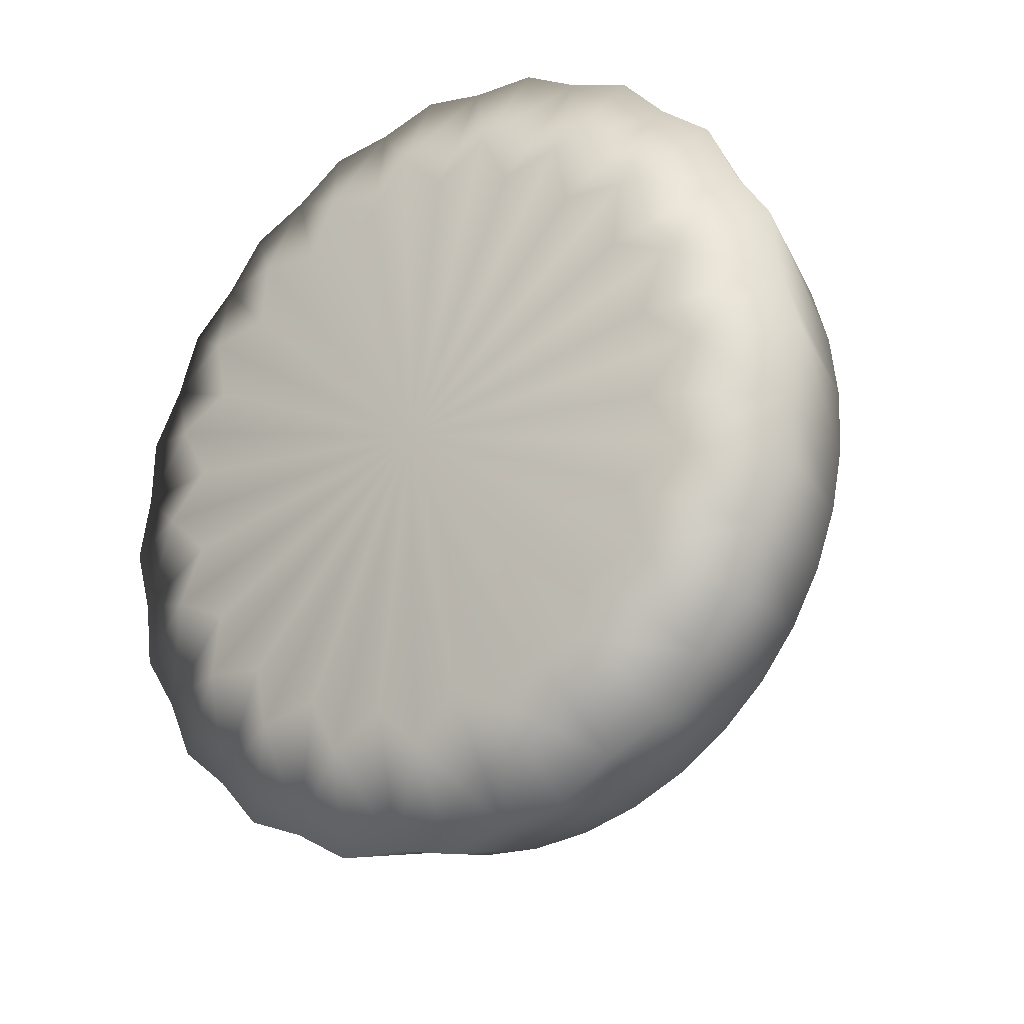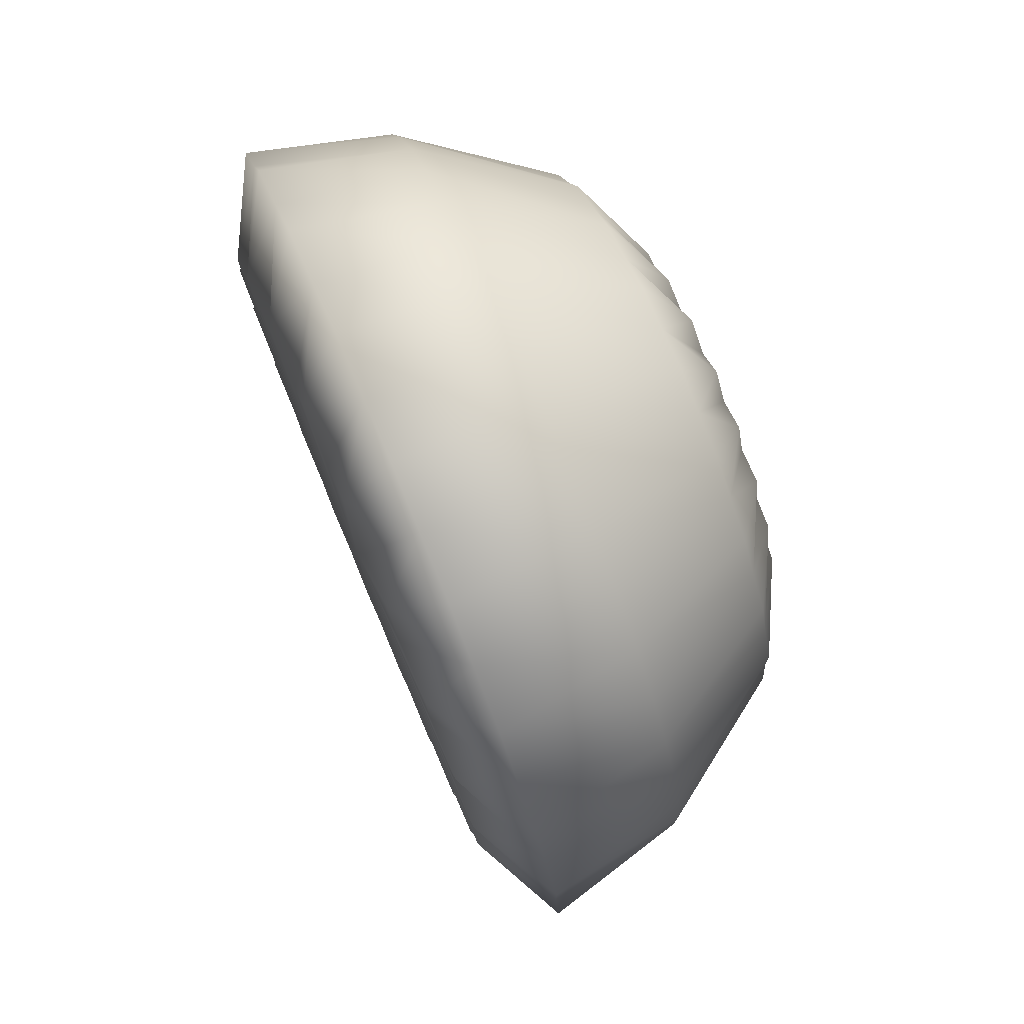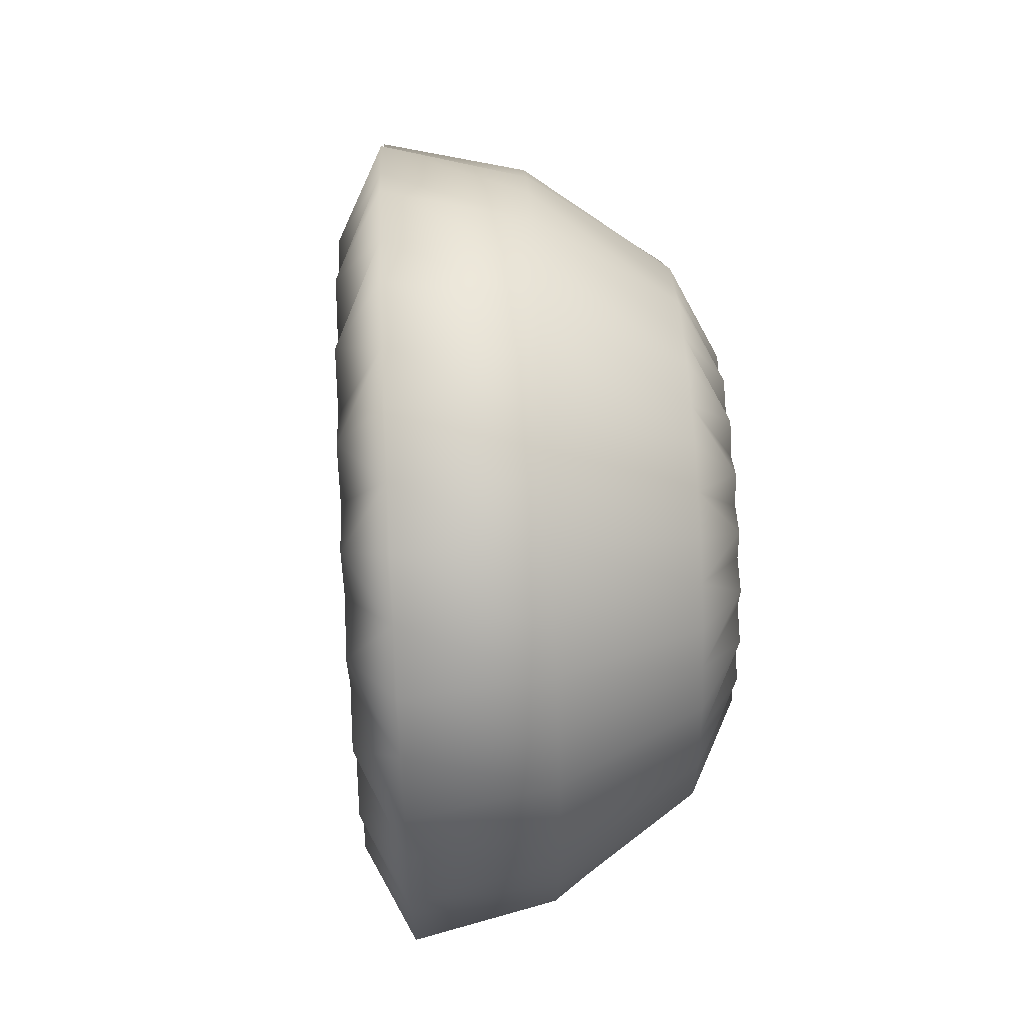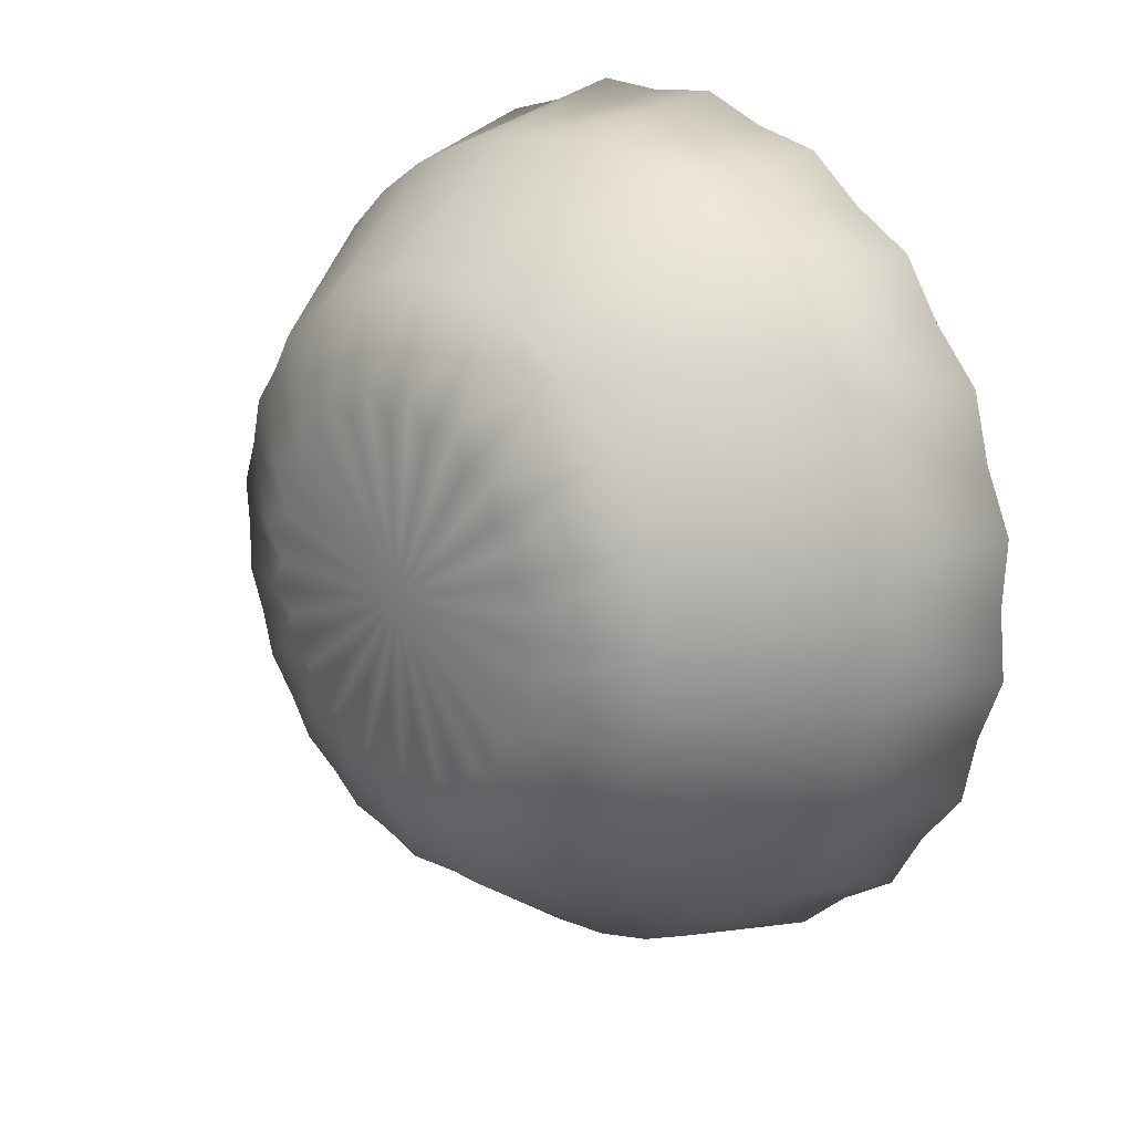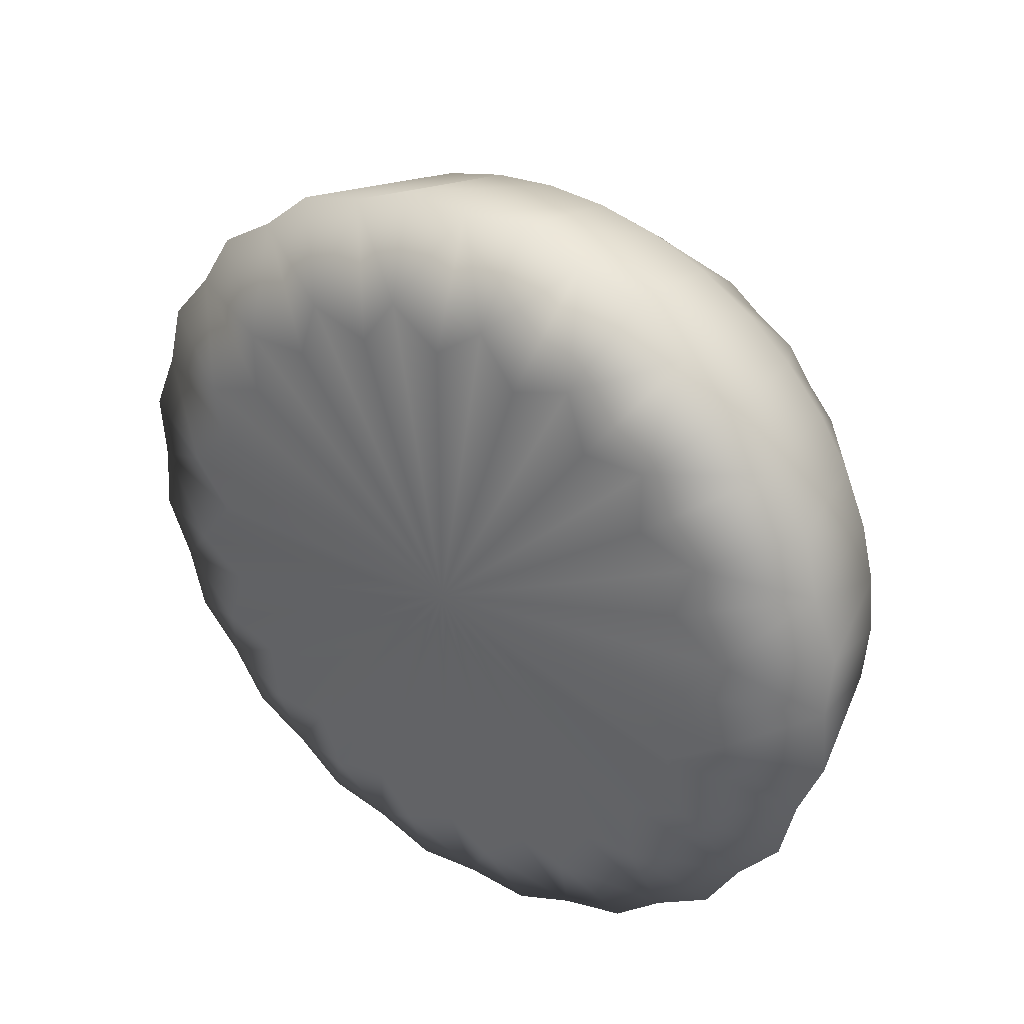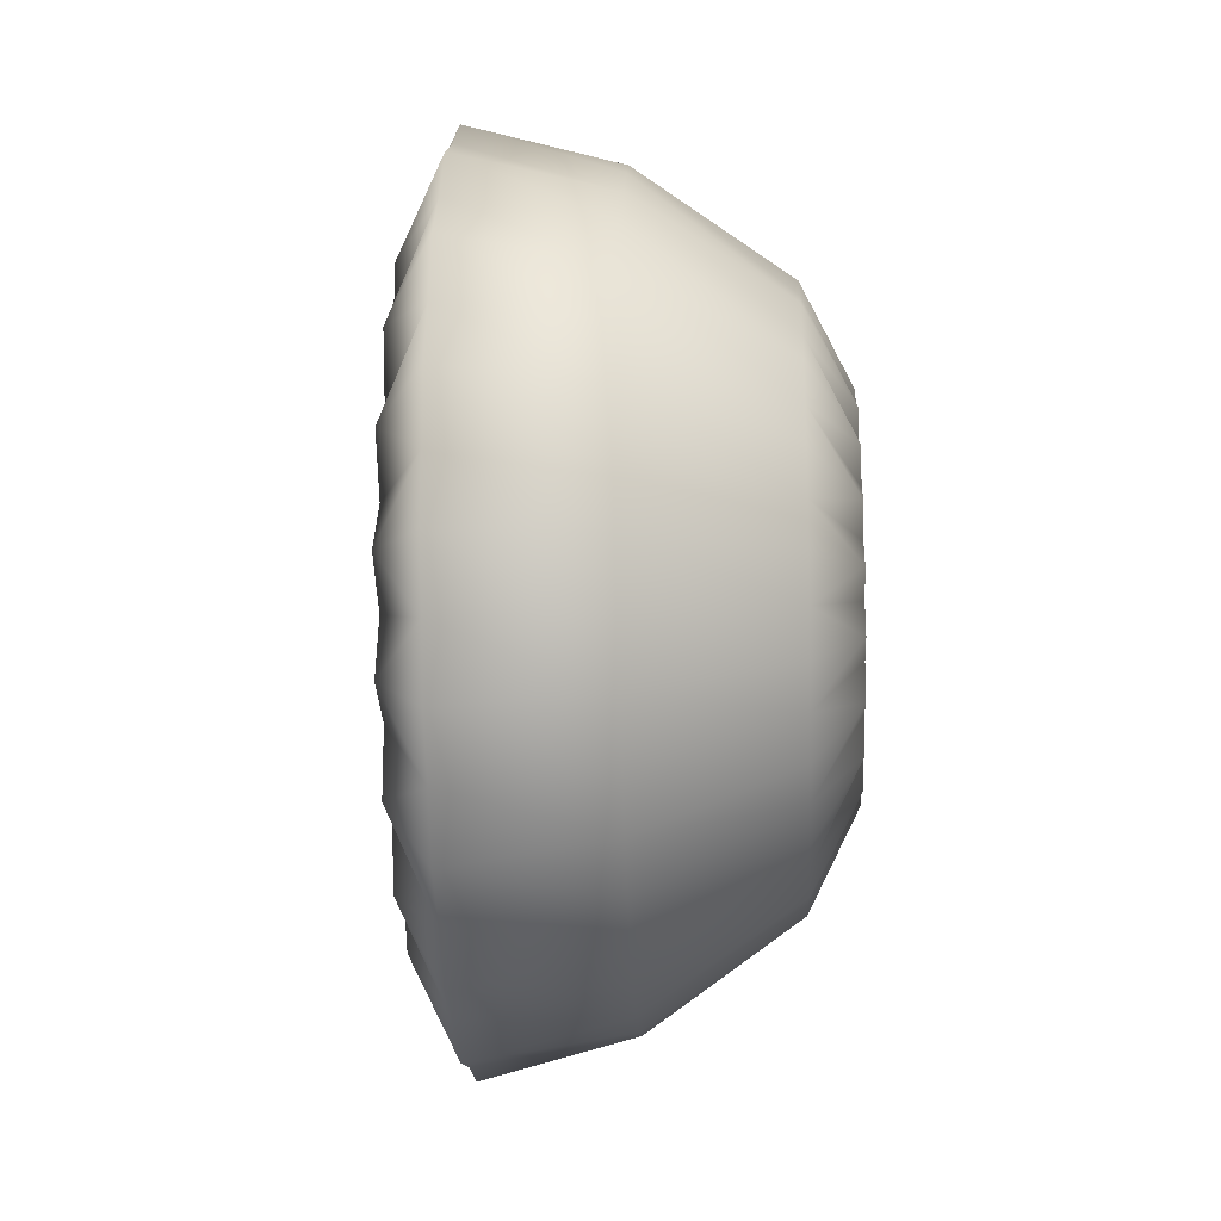
<metadata>
{"format":"obj","ext":"obj","renderer":"f3d","projection":"perspective","resolution":1024,"background":"white","views":[{"elev":-41.8,"azim":127.3,"up":"+Y"},{"elev":33.9,"azim":162.8,"up":"+Y"},{"elev":63.9,"azim":161.8,"up":"+Z"},{"elev":42.3,"azim":-42.0,"up":"+Y"},{"elev":33.8,"azim":108.9,"up":"+Z"},{"elev":-16.3,"azim":167.5,"up":"+Z"}]}
</metadata>
<code>
g default
v 5.135 0.5467 -0.5208
v 5.11 0.4571 -0.7028
v 5.072 0.3175 -0.8472
v 5.023 0.1416 -0.9399
v 4.97 -0.05335 -0.9718
v 4.916 -0.2483 -0.9399
v 4.867 -0.4242 -0.8472
v 4.829 -0.5638 -0.7028
v 4.804 -0.6534 -0.5208
v 4.796 -0.6843 -0.3191
v 4.804 -0.6534 -0.1174
v 4.829 -0.5638 0.06457
v 4.867 -0.4242 0.209
v 4.916 -0.2483 0.3017
v 4.97 -0.05335 0.3336
v 5.023 0.1416 0.3017
v 5.072 0.3175 0.209
v 5.11 0.4571 0.06457
v 5.135 0.5467 -0.1174
v 5.144 0.5776 -0.3191
v 4.638 0.4779 -0.4535
v 4.621 0.4169 -0.5748
v 4.595 0.3218 -0.6711
v 4.562 0.202 -0.7329
v 4.525 0.06924 -0.7542
v 4.489 -0.06355 -0.7329
v 4.455 -0.1833 -0.6711
v 4.429 -0.2784 -0.5748
v 4.412 -0.3394 -0.4535
v 4.407 -0.3605 -0.3191
v 4.412 -0.3394 -0.1846
v 4.429 -0.2784 -0.06335
v 4.455 -0.1833 0.0329
v 4.489 -0.06355 0.0947
v 4.525 0.06924 0.116
v 4.562 0.202 0.0947
v 4.595 0.3218 0.0329
v 4.621 0.4169 -0.06335
v 4.638 0.4779 -0.1846
v 4.644 0.499 -0.3191
v 5.044 -0.07378 -0.3191
v 4.451 0.08967 -0.3191
v 4.942 -0.1545 0.3417
v 4.747 0.007945 0.2882
v 4.506 0.000583 0.1197
v 4.998 0.04781 0.3417
v 4.798 0.1909 0.2585
v 4.544 0.1379 0.1197
v 5.051 0.2402 0.277
v 4.843 0.356 0.1722
v 4.58 0.2685 0.07679
v 5.096 0.4039 0.154
v 4.88 0.487 0.03789
v 4.611 0.3796 -0.004918
v 5.129 0.5228 -0.01535
v 4.903 0.5711 -0.1314
v 4.633 0.4603 -0.1174
v 5.146 0.5853 -0.2144
v 4.911 0.6001 -0.3191
v 4.645 0.5027 -0.2496
v 5.146 0.5853 -0.4238
v 4.645 0.5027 -0.3886
v 5.158 0.3404 -0.4587
v 5.141 0.2786 -0.5847
v 5.114 0.1822 -0.6846
v 5.081 0.06081 -0.7488
v 5.044 -0.07378 -0.7709
v 5.007 -0.2084 -0.7488
v 4.973 -0.3298 -0.6846
v 4.947 -0.4261 -0.5847
v 4.929 -0.488 -0.4587
v 4.924 -0.5093 -0.3191
v 4.929 -0.488 -0.1795
v 4.947 -0.4261 -0.05353
v 4.973 -0.3298 0.04643
v 5.007 -0.2084 0.1106
v 5.044 -0.07378 0.1327
v 5.081 0.06081 0.1106
v 5.114 0.1822 0.04643
v 5.141 0.2786 -0.05353
v 5.158 0.3404 -0.1795
v 5.164 0.3618 -0.3191
v 4.508 0.2952 -0.4693
v 4.518 0.3313 -0.398
v 4.492 0.239 -0.5258
v 4.473 0.1682 -0.5621
v 4.451 0.08967 -0.5746
v 4.429 0.01116 -0.5621
v 4.41 -0.05967 -0.5258
v 4.394 -0.1159 -0.4693
v 4.384 -0.152 -0.398
v 4.381 -0.1644 -0.3191
v 4.384 -0.152 -0.2401
v 4.394 -0.1159 -0.1689
v 4.41 -0.05967 -0.1124
v 4.429 0.01116 -0.0761
v 4.451 0.08967 -0.0636
v 4.473 0.1682 -0.0761
v 4.492 0.239 -0.1124
v 4.508 0.2952 -0.1689
v 4.518 0.3313 -0.2401
v 4.521 0.3437 -0.3191
v 5.129 0.5228 -0.6228
v 4.88 0.487 -0.6761
v 4.633 0.4603 -0.5208
v 4.903 0.5711 -0.5068
v 5.096 0.4039 -0.7922
v 4.843 0.356 -0.8104
v 4.611 0.3796 -0.6333
v 5.051 0.2402 -0.9152
v 4.798 0.1909 -0.8967
v 4.58 0.2685 -0.715
v 4.998 0.04781 -0.9799
v 4.747 0.007945 -0.9264
v 4.544 0.1379 -0.7579
v 4.942 -0.1545 -0.9799
v 4.697 -0.175 -0.8967
v 4.506 0.000583 -0.7579
v 4.889 -0.3469 -0.9152
v 4.651 -0.3401 -0.8104
v 4.47 -0.13 -0.715
v 4.844 -0.5106 -0.7922
v 4.615 -0.4711 -0.6761
v 4.44 -0.2411 -0.6333
v 4.811 -0.6295 -0.6228
v 4.592 -0.5552 -0.5068
v 4.417 -0.3218 -0.5208
v 4.794 -0.692 -0.4238
v 4.584 -0.5842 -0.3191
v 4.406 -0.3642 -0.3886
v 4.794 -0.692 -0.2144
v 4.592 -0.5552 -0.1314
v 4.406 -0.3642 -0.2496
v 4.811 -0.6295 -0.01535
v 4.615 -0.4711 0.03789
v 4.417 -0.3218 -0.1174
v 4.844 -0.5106 0.154
v 4.651 -0.3401 0.1722
v 4.44 -0.2411 -0.004918
v 4.889 -0.3469 0.277
v 4.697 -0.175 0.2585
v 4.47 -0.13 0.07679
v 4.893 0.5355 -0.5948
v 4.863 0.4266 -0.7485
v 4.822 0.2768 -0.8602
v 4.773 0.1006 -0.9189
v 4.722 -0.08468 -0.9189
v 4.673 -0.2609 -0.8602
v 4.632 -0.4107 -0.7485
v 4.602 -0.5196 -0.5948
v 4.586 -0.5769 -0.4141
v 4.586 -0.5769 -0.2241
v 4.602 -0.5196 -0.04339
v 4.632 -0.4107 0.1103
v 4.673 -0.2609 0.222
v 4.722 -0.08468 0.2807
v 4.773 0.1006 0.2807
v 4.822 0.2768 0.222
v 4.863 0.4266 0.1103
v 4.893 0.5355 -0.04339
v 4.909 0.5928 -0.2241
v 4.909 0.5928 -0.4141
v 5.166 0.3705 -0.5539
v 5.141 0.2788 -0.6848
v 5.106 0.1526 -0.7799
v 5.065 0.004217 -0.8299
v 5.022 -0.1518 -0.8299
v 4.981 -0.3001 -0.7799
v 4.946 -0.4264 -0.6848
v 4.921 -0.518 -0.5539
v 4.908 -0.5663 -0.4
v 4.908 -0.5663 -0.2382
v 4.921 -0.518 -0.08428
v 4.946 -0.4264 0.04664
v 4.981 -0.3001 0.1418
v 5.022 -0.1518 0.1918
v 5.065 0.004217 0.1918
v 5.106 0.1526 0.1418
v 5.141 0.2788 0.04664
v 5.166 0.3705 -0.08428
v 5.18 0.4187 -0.2382
v 5.18 0.4187 -0.4
v 4.523 0.3488 -0.4519
v 4.508 0.2953 -0.5259
v 4.487 0.2217 -0.5797
v 4.464 0.1352 -0.608
v 4.439 0.04417 -0.608
v 4.415 -0.04238 -0.5797
v 4.394 -0.116 -0.5259
v 4.38 -0.1695 -0.4519
v 4.372 -0.1976 -0.3648
v 4.372 -0.1976 -0.2733
v 4.38 -0.1695 -0.1863
v 4.394 -0.116 -0.1123
v 4.415 -0.04238 -0.05848
v 4.439 0.04417 -0.0302
v 4.464 0.1352 -0.0302
v 4.487 0.2217 -0.05848
v 4.508 0.2953 -0.1123
v 4.523 0.3488 -0.1863
v 4.53 0.377 -0.2733
v 4.53 0.377 -0.3648
g polySurface2 lefthand
f 1 103 143 106
f 103 2 104 143
f 143 104 22 105
f 106 143 105 21
f 2 107 144 104
f 107 3 108 144
f 144 108 23 109
f 104 144 109 22
f 3 110 145 108
f 110 4 111 145
f 145 111 24 112
f 108 145 112 23
f 4 113 146 111
f 113 5 114 146
f 146 114 25 115
f 111 146 115 24
f 5 116 147 114
f 116 6 117 147
f 147 117 26 118
f 114 147 118 25
f 6 119 148 117
f 119 7 120 148
f 148 120 27 121
f 117 148 121 26
f 7 122 149 120
f 122 8 123 149
f 149 123 28 124
f 120 149 124 27
f 8 125 150 123
f 125 9 126 150
f 150 126 29 127
f 123 150 127 28
f 9 128 151 126
f 128 10 129 151
f 151 129 30 130
f 126 151 130 29
f 10 131 152 129
f 131 11 132 152
f 152 132 31 133
f 129 152 133 30
f 11 134 153 132
f 134 12 135 153
f 153 135 32 136
f 132 153 136 31
f 12 137 154 135
f 137 13 138 154
f 154 138 33 139
f 135 154 139 32
f 13 140 155 138
f 140 14 141 155
f 155 141 34 142
f 138 155 142 33
f 14 43 156 141
f 43 15 44 156
f 156 44 35 45
f 141 156 45 34
f 15 46 157 44
f 46 16 47 157
f 157 47 36 48
f 44 157 48 35
f 16 49 158 47
f 49 17 50 158
f 158 50 37 51
f 47 158 51 36
f 17 52 159 50
f 52 18 53 159
f 159 53 38 54
f 50 159 54 37
f 18 55 160 53
f 55 19 56 160
f 160 56 39 57
f 53 160 57 38
f 19 58 161 56
f 58 20 59 161
f 161 59 40 60
f 56 161 60 39
f 20 61 162 59
f 61 1 106 162
f 162 106 21 62
f 59 162 62 40
f 2 103 163 64
f 1 63 163 103
f 41 64 163 63
f 3 107 164 65
f 2 64 164 107
f 41 65 164 64
f 4 110 165 66
f 3 65 165 110
f 41 66 165 65
f 5 113 166 67
f 4 66 166 113
f 41 67 166 66
f 6 116 167 68
f 5 67 167 116
f 41 68 167 67
f 7 119 168 69
f 6 68 168 119
f 41 69 168 68
f 8 122 169 70
f 7 69 169 122
f 41 70 169 69
f 9 125 170 71
f 8 70 170 125
f 41 71 170 70
f 10 128 171 72
f 9 71 171 128
f 41 72 171 71
f 11 131 172 73
f 10 72 172 131
f 41 73 172 72
f 12 134 173 74
f 11 73 173 134
f 41 74 173 73
f 13 137 174 75
f 12 74 174 137
f 41 75 174 74
f 14 140 175 76
f 13 75 175 140
f 41 76 175 75
f 15 43 176 77
f 14 76 176 43
f 41 77 176 76
f 16 46 177 78
f 15 77 177 46
f 41 78 177 77
f 17 49 178 79
f 16 78 178 49
f 41 79 178 78
f 18 52 179 80
f 17 79 179 52
f 41 80 179 79
f 19 55 180 81
f 18 80 180 55
f 41 81 180 80
f 20 58 181 82
f 19 81 181 58
f 41 82 181 81
f 1 61 182 63
f 20 82 182 61
f 41 63 182 82
f 21 105 183 84
f 22 83 183 105
f 42 84 183 83
f 22 109 184 83
f 23 85 184 109
f 42 83 184 85
f 23 112 185 85
f 24 86 185 112
f 42 85 185 86
f 24 115 186 86
f 25 87 186 115
f 42 86 186 87
f 25 118 187 87
f 26 88 187 118
f 42 87 187 88
f 26 121 188 88
f 27 89 188 121
f 42 88 188 89
f 27 124 189 89
f 28 90 189 124
f 42 89 189 90
f 28 127 190 90
f 29 91 190 127
f 42 90 190 91
f 29 130 191 91
f 30 92 191 130
f 42 91 191 92
f 30 133 192 92
f 31 93 192 133
f 42 92 192 93
f 31 136 193 93
f 32 94 193 136
f 42 93 193 94
f 32 139 194 94
f 33 95 194 139
f 42 94 194 95
f 33 142 195 95
f 34 96 195 142
f 42 95 195 96
f 34 45 196 96
f 35 97 196 45
f 42 96 196 97
f 35 48 197 97
f 36 98 197 48
f 42 97 197 98
f 36 51 198 98
f 37 99 198 51
f 42 98 198 99
f 37 54 199 99
f 38 100 199 54
f 42 99 199 100
f 38 57 200 100
f 39 101 200 57
f 42 100 200 101
f 39 60 201 101
f 40 102 201 60
f 42 101 201 102
f 40 62 202 102
f 21 84 202 62
f 42 102 202 84

</code>
